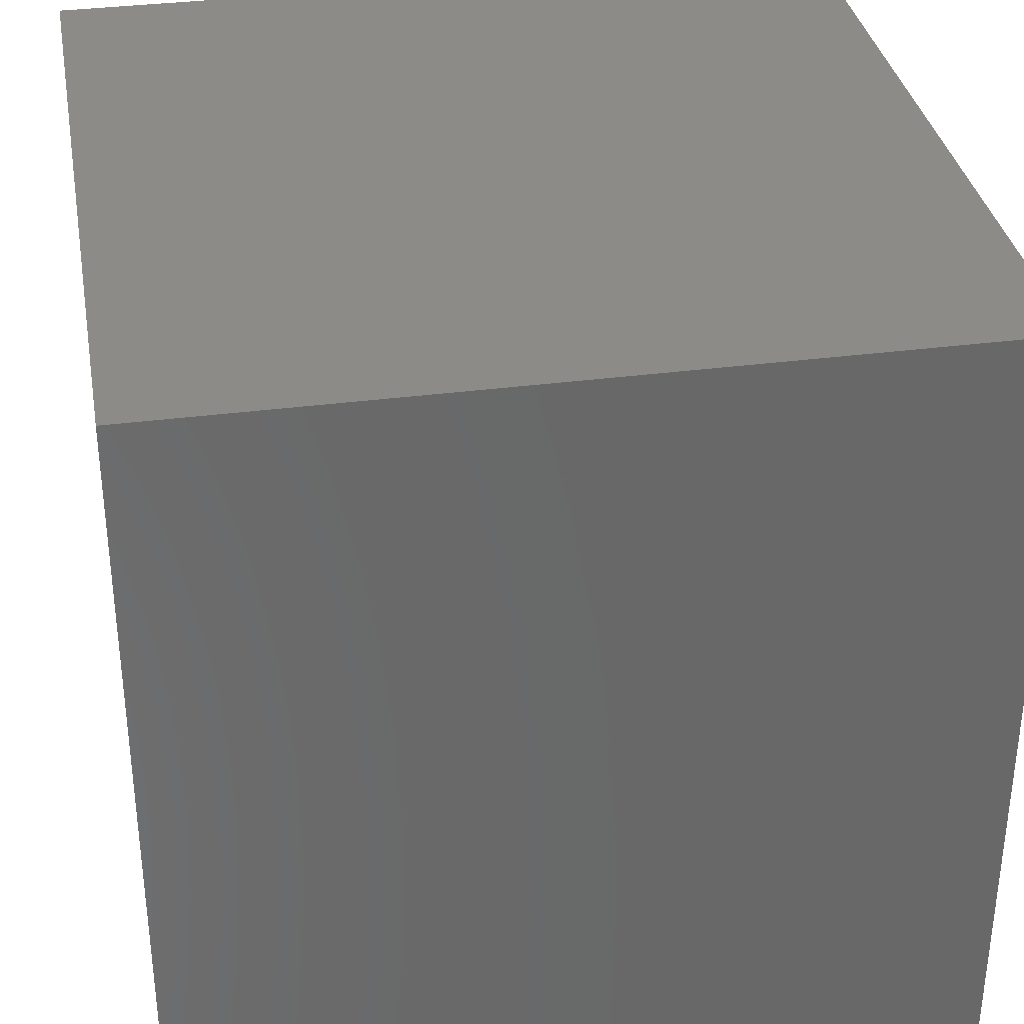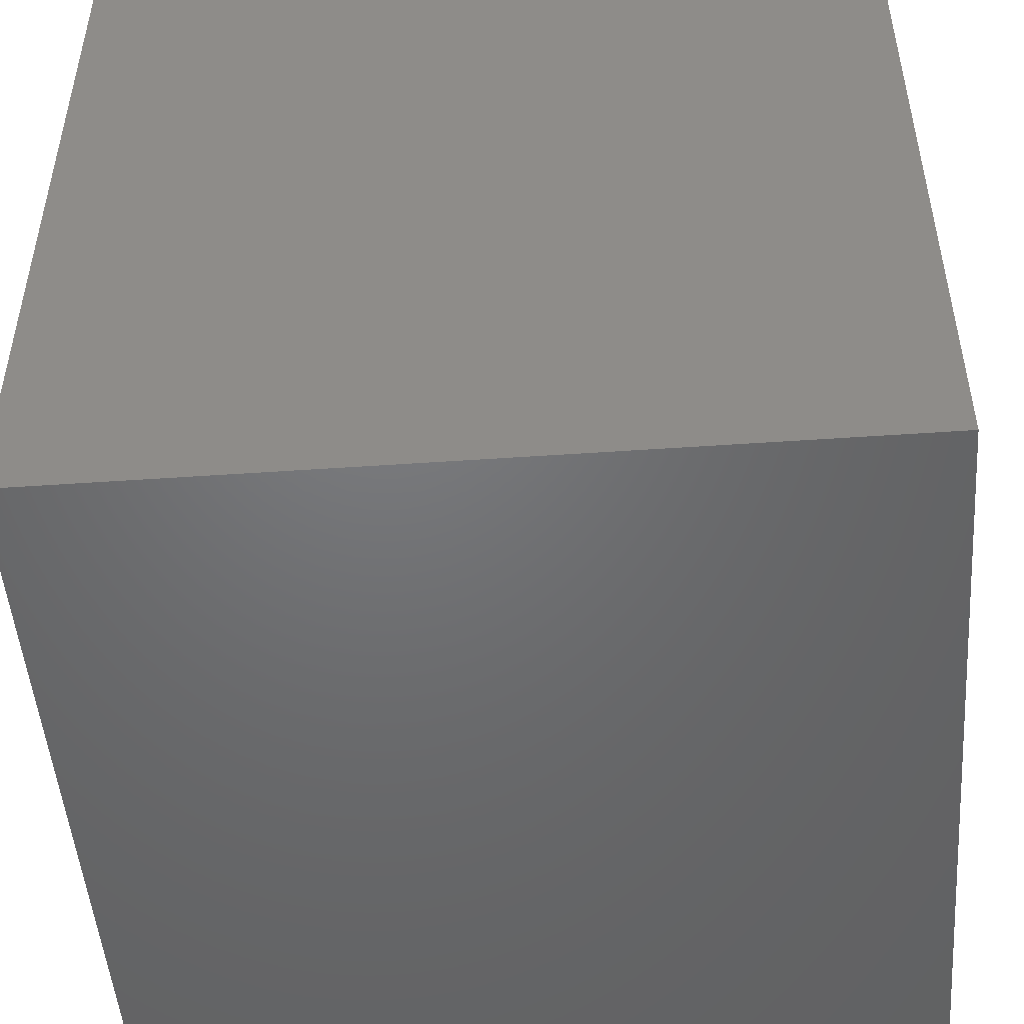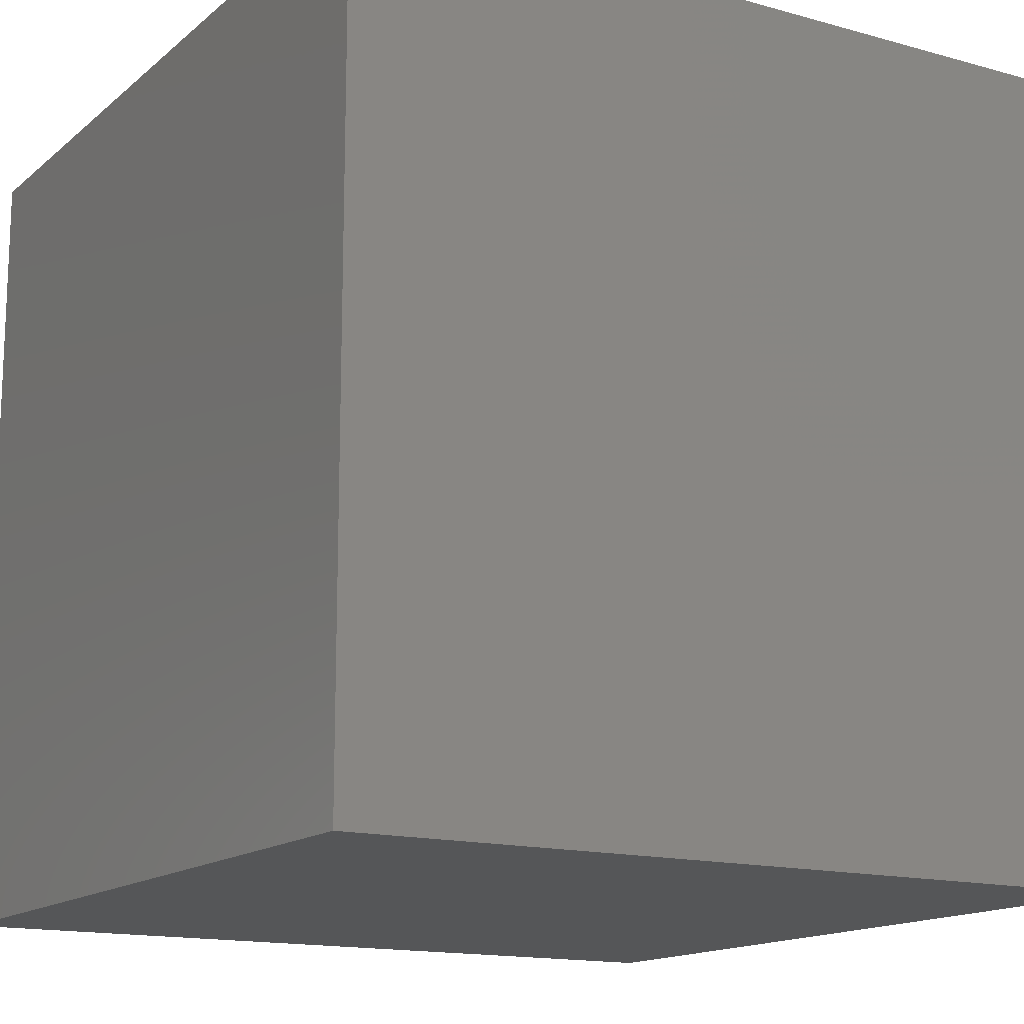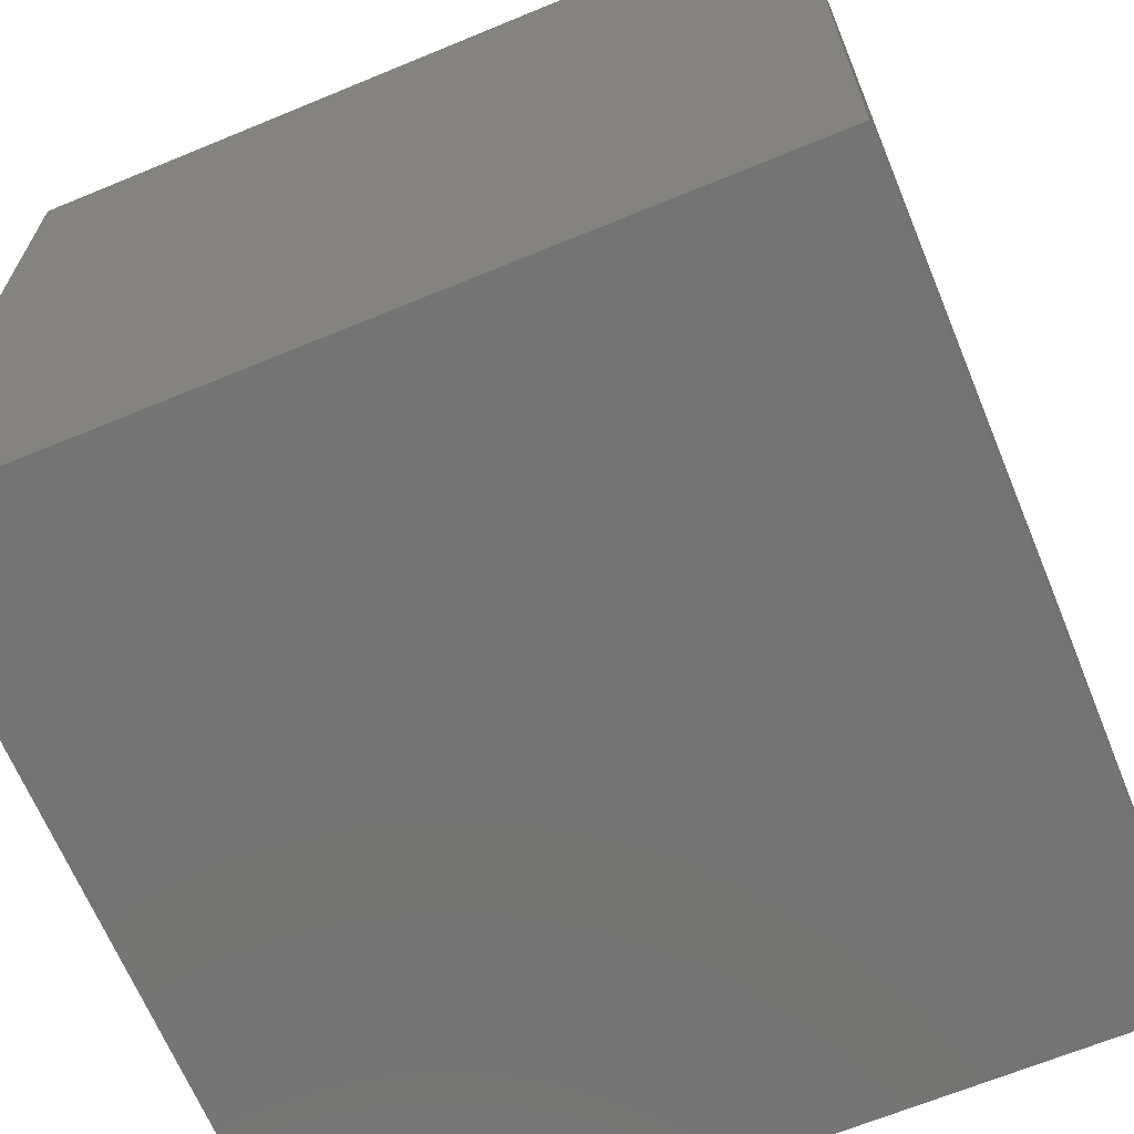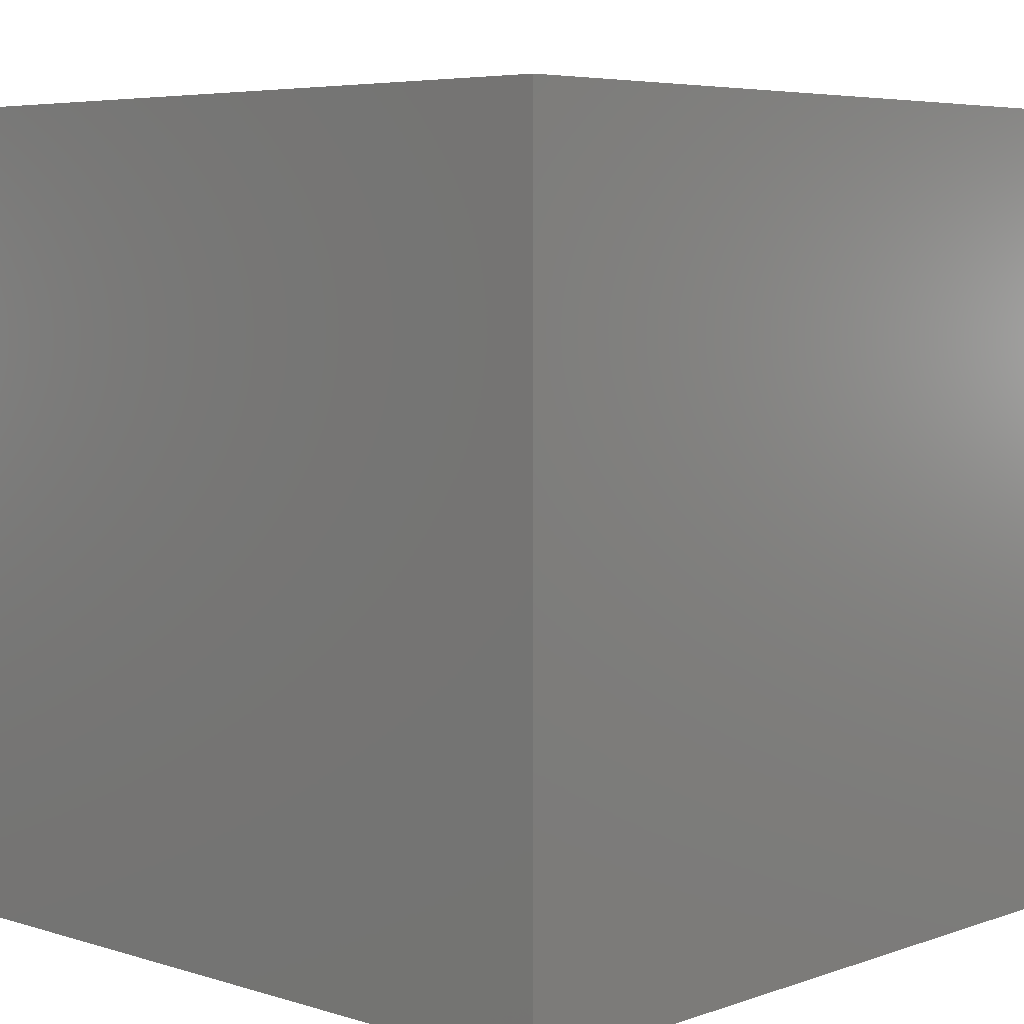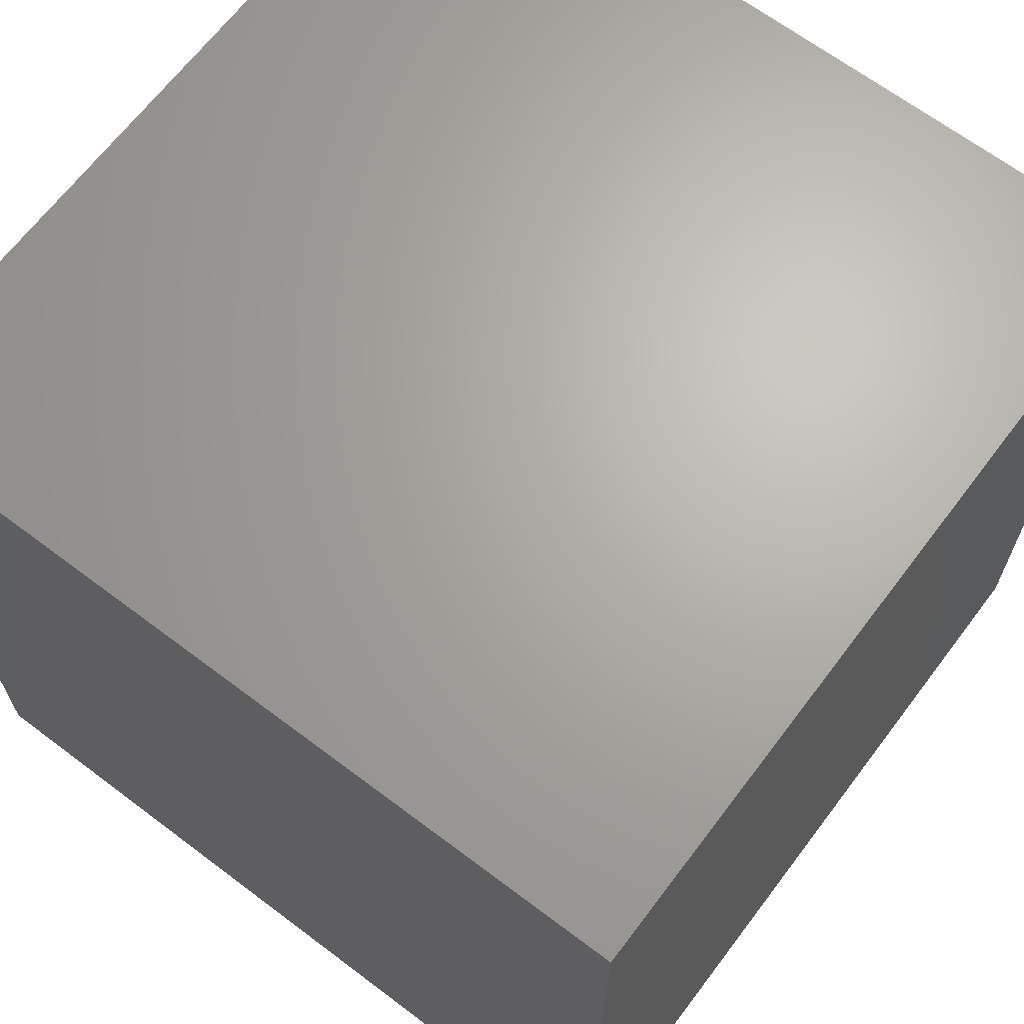
<metadata>
{"format":"stl","ext":"stl","renderer":"f3d","projection":"perspective","resolution":1024,"background":"white","views":[{"elev":34.5,"azim":80.0,"up":"+Y"},{"elev":-49.3,"azim":-85.6,"up":"+Y"},{"elev":-14.9,"azim":-30.9,"up":"+Y"},{"elev":-66.5,"azim":22.5,"up":"+Z"},{"elev":5.6,"azim":-136.7,"up":"+Z"},{"elev":66.5,"azim":-142.9,"up":"+Y"}]}
</metadata>
<code>
# stl→obj: 8 verts, 12 faces
v -8 2 2
v -9 2 2
v -8 1 2
v -9 1 2
v -8 1 1
v -9 1 1
v -8 2 1
v -9 2 1
f 1 2 3
f 3 2 4
f 5 6 7
f 7 6 8
f 4 6 3
f 3 6 5
f 2 8 4
f 4 8 6
f 1 7 2
f 2 7 8
f 3 5 1
f 1 5 7

</code>
